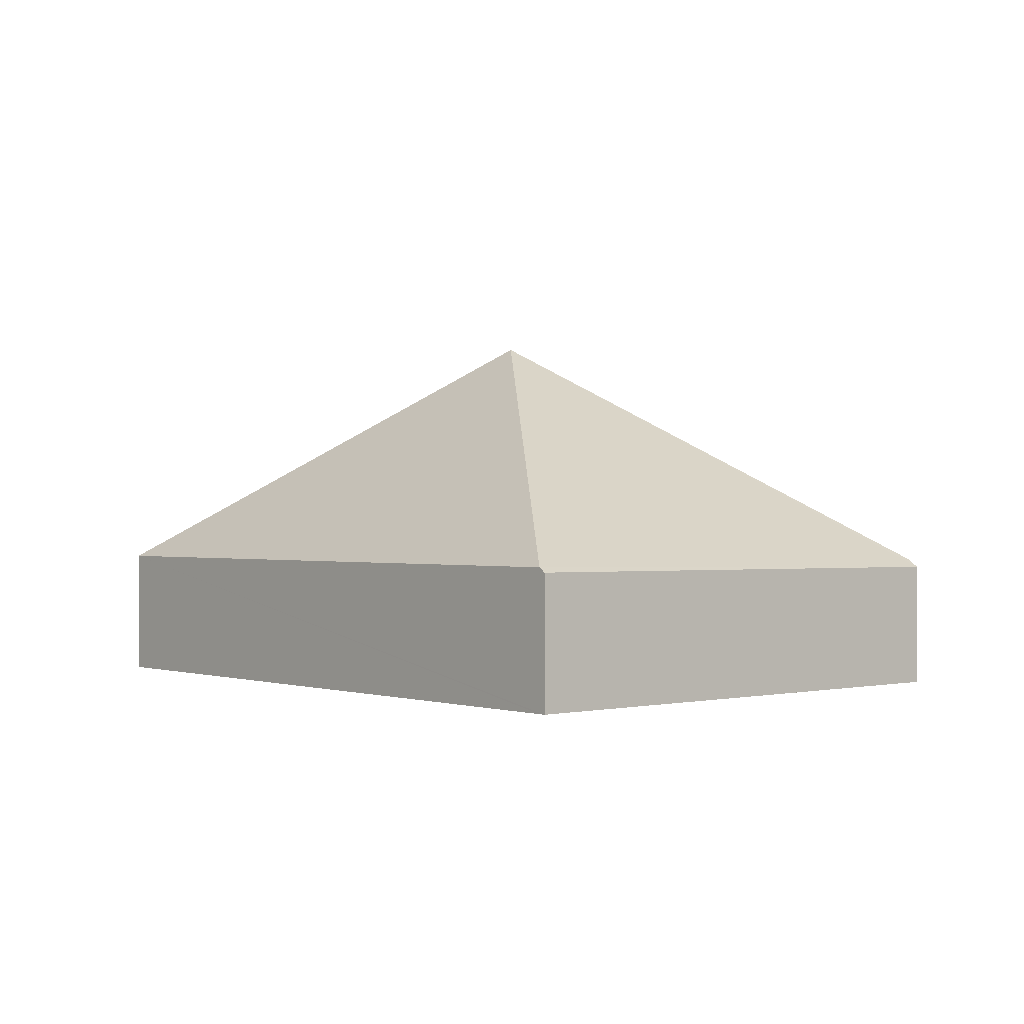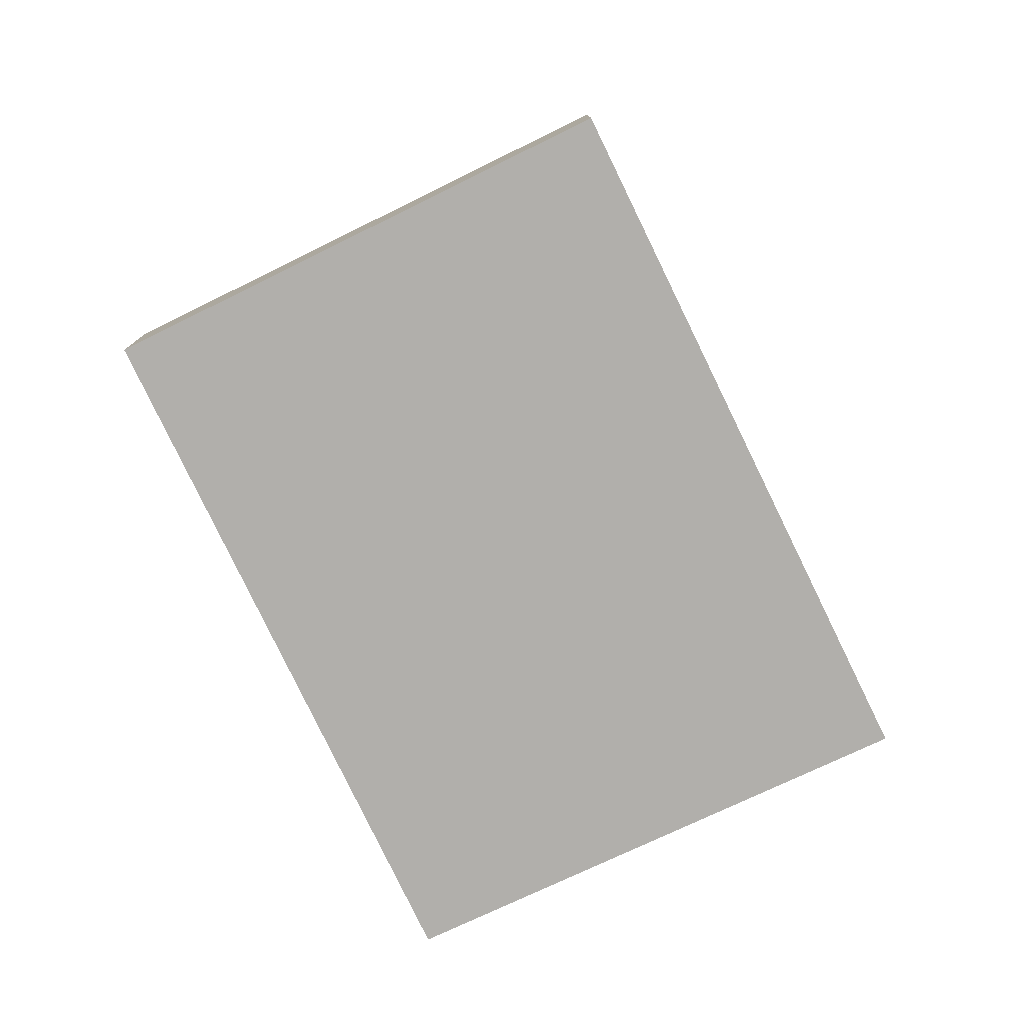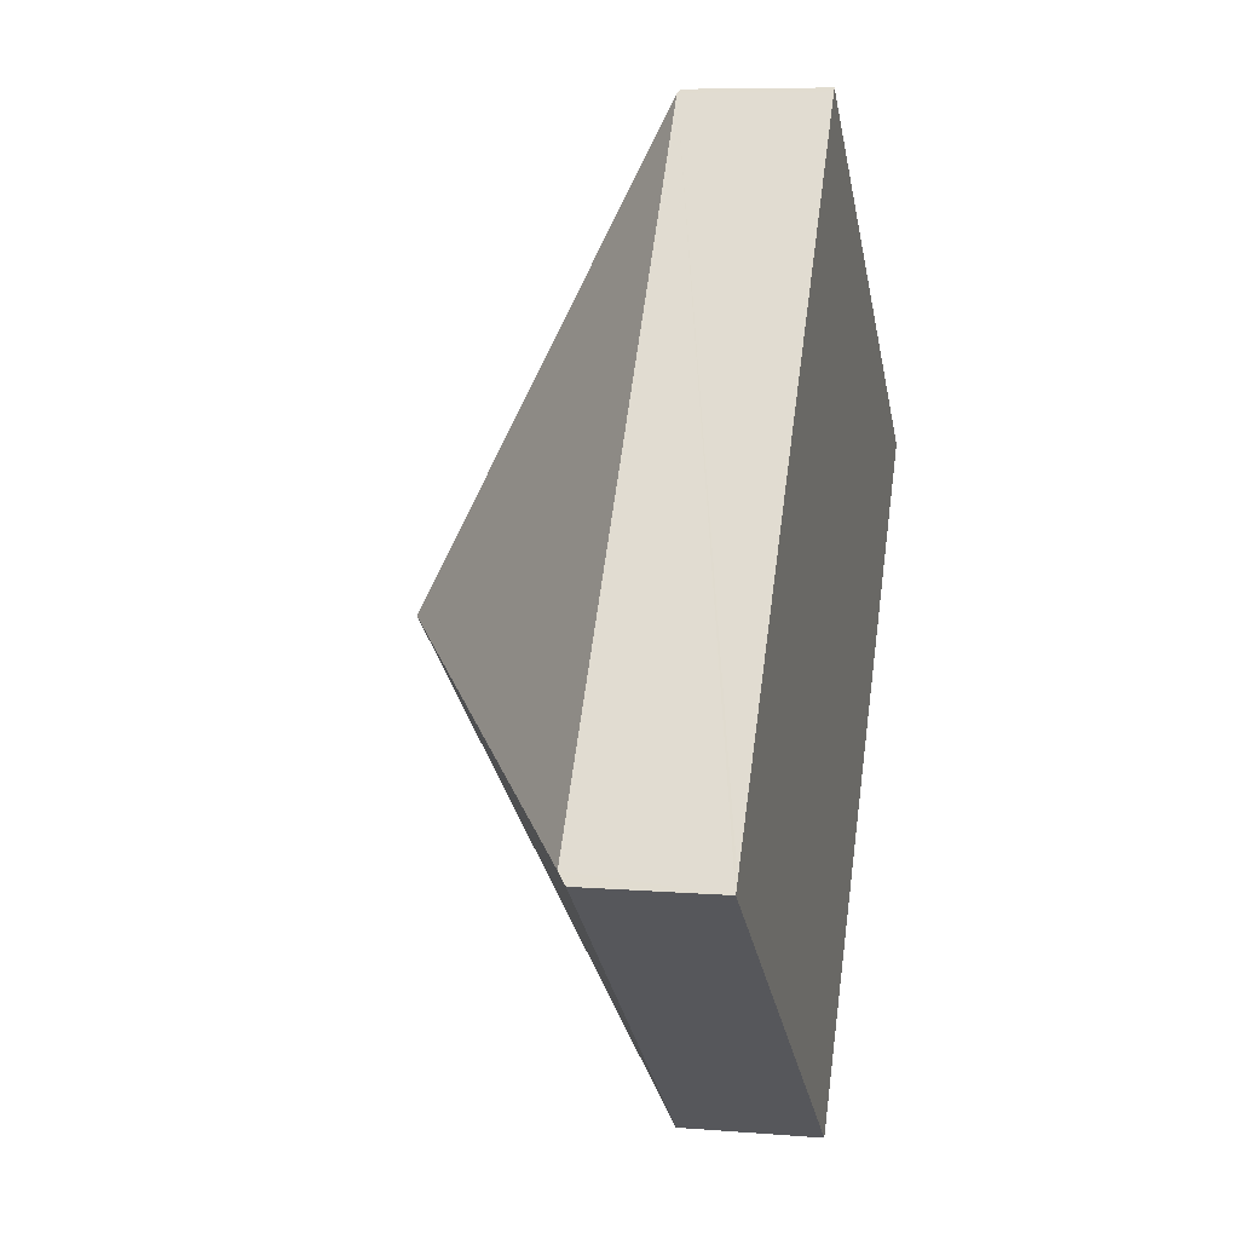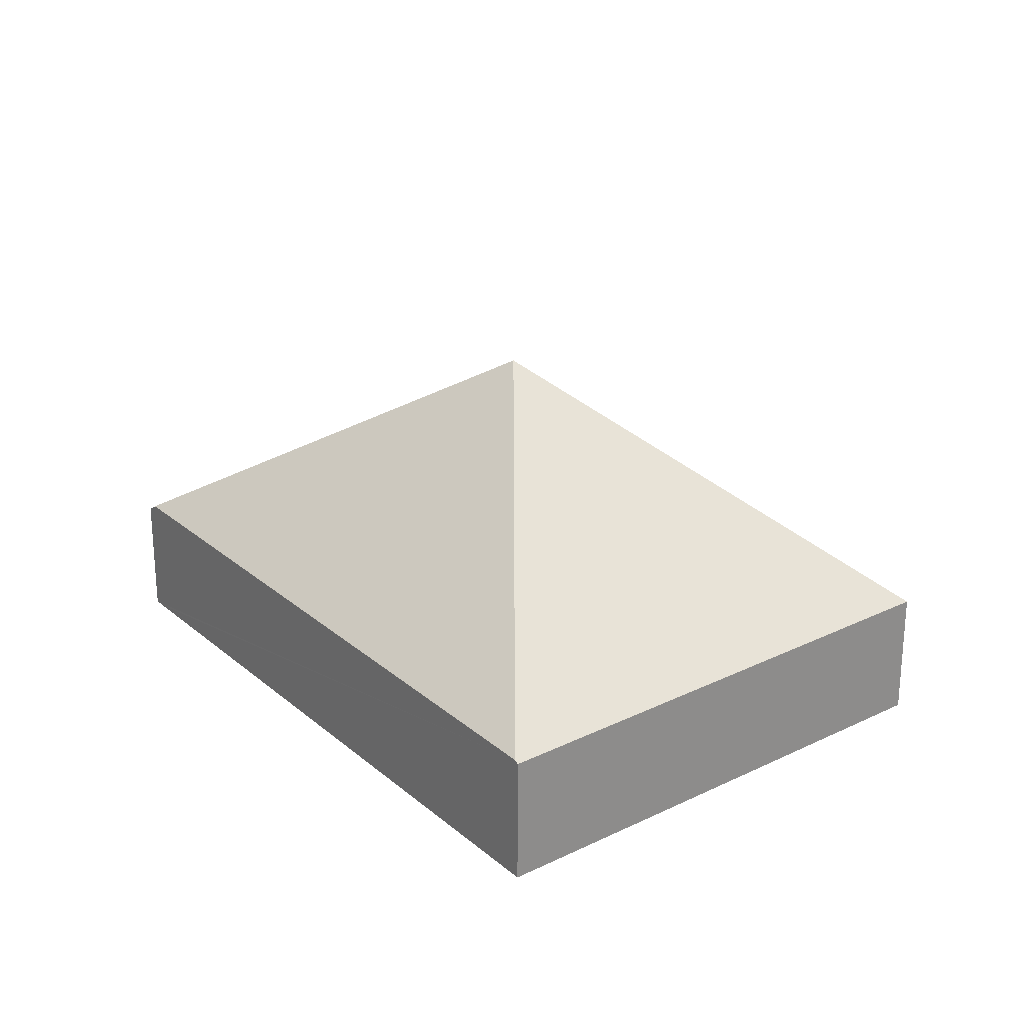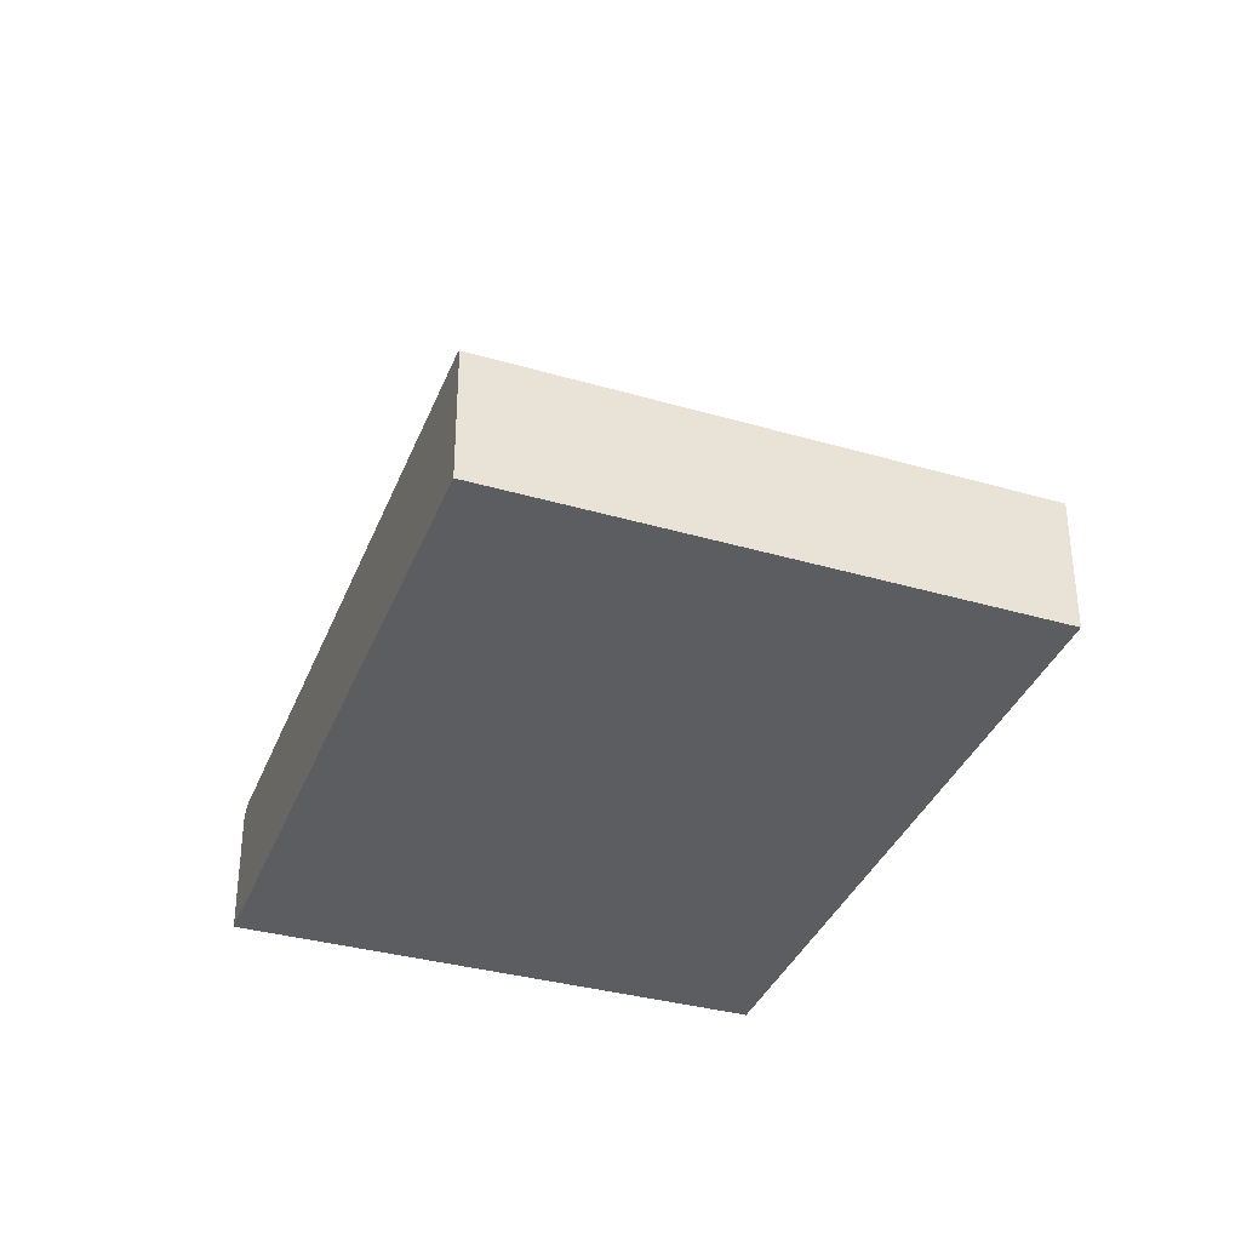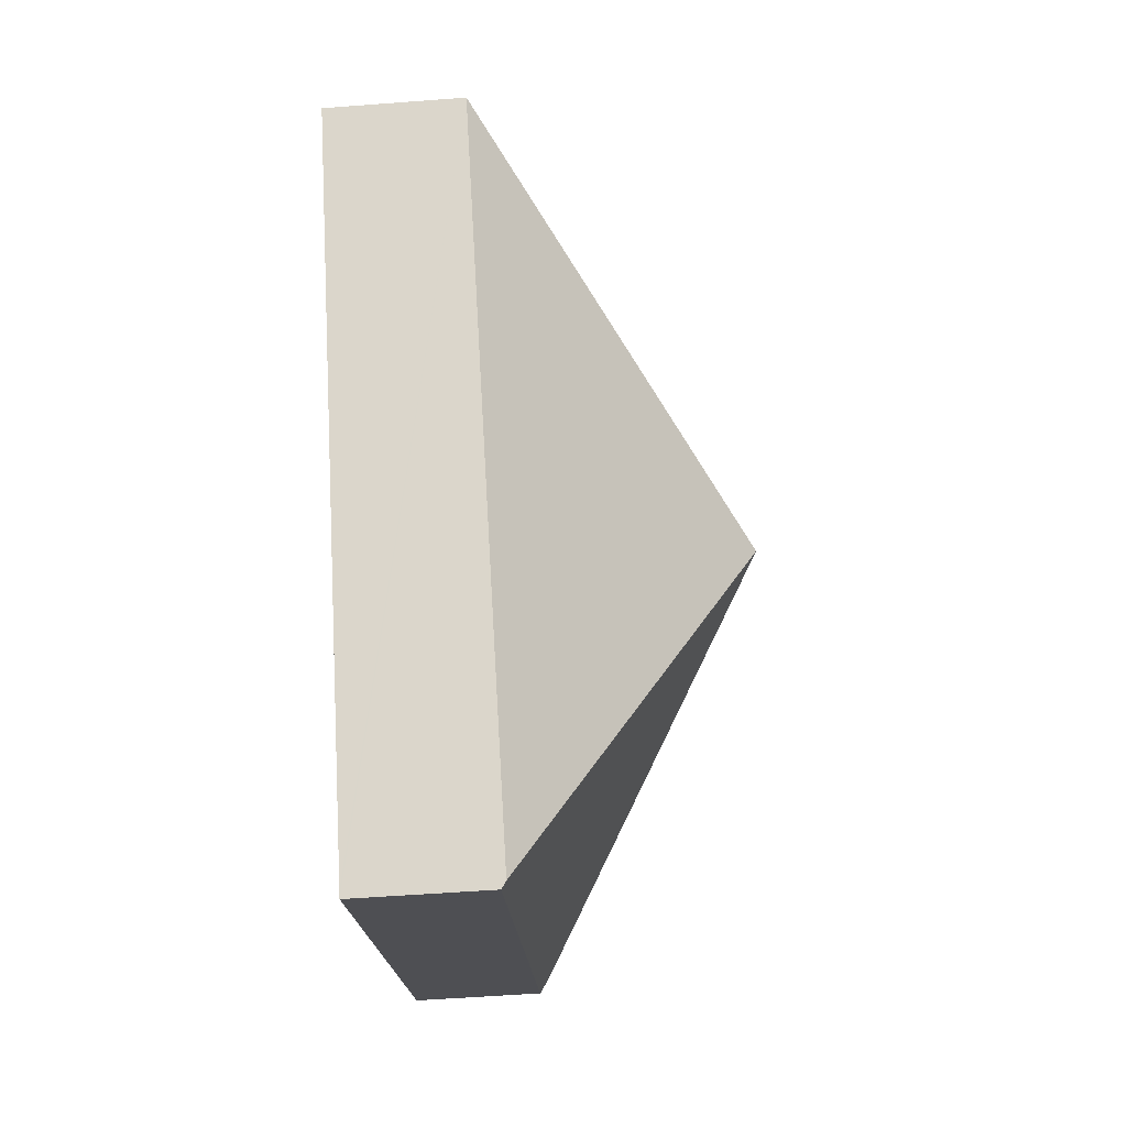
<metadata>
{"format":"obj","ext":"obj","renderer":"f3d","projection":"perspective","resolution":1024,"background":"white","views":[{"elev":0.7,"azim":176.0,"up":"+Y"},{"elev":-78.3,"azim":-117.7,"up":"+Y"},{"elev":7.8,"azim":-77.2,"up":"+Z"},{"elev":25.5,"azim":-0.7,"up":"+Y"},{"elev":-36.3,"azim":16.4,"up":"+Y"},{"elev":-54.4,"azim":94.6,"up":"+Z"}]}
</metadata>
<code>
v  3.548 3.005 1.095
v  7.07 1.071 2.124
v  3.58 1.124 -2.542
v  3.534 1.071 4.82
v  3.515 1.092 4.794
v  0 1.026 6.282e-17
v  3.545 1.085 -2.589
v  0.059 1.092 0.081
v  3.545 1.585e-16 -2.589
v  3.58 1.557e-16 -2.542
v  7.07 -1.301e-16 2.124
v  0 0 0
v  0.059 -4.96e-18 0.081
v  3.515 -2.935e-16 4.794
v  3.534 -2.951e-16 4.82
g defaultobject
f 1 2 3
f 1 4 2
f 4 1 5
f 6 3 7
f 3 6 1
f 1 6 8
f 1 8 5
f 3 9 7
f 9 3 2
f 9 2 10
f 10 2 11
f 9 6 7
f 6 9 12
f 12 8 6
f 8 12 5
f 5 12 13
f 5 13 14
f 5 14 4
f 4 14 15
f 15 2 4
f 2 15 11
f 10 12 9
f 12 10 11
f 12 11 13
f 13 11 14
f 14 11 15

</code>
